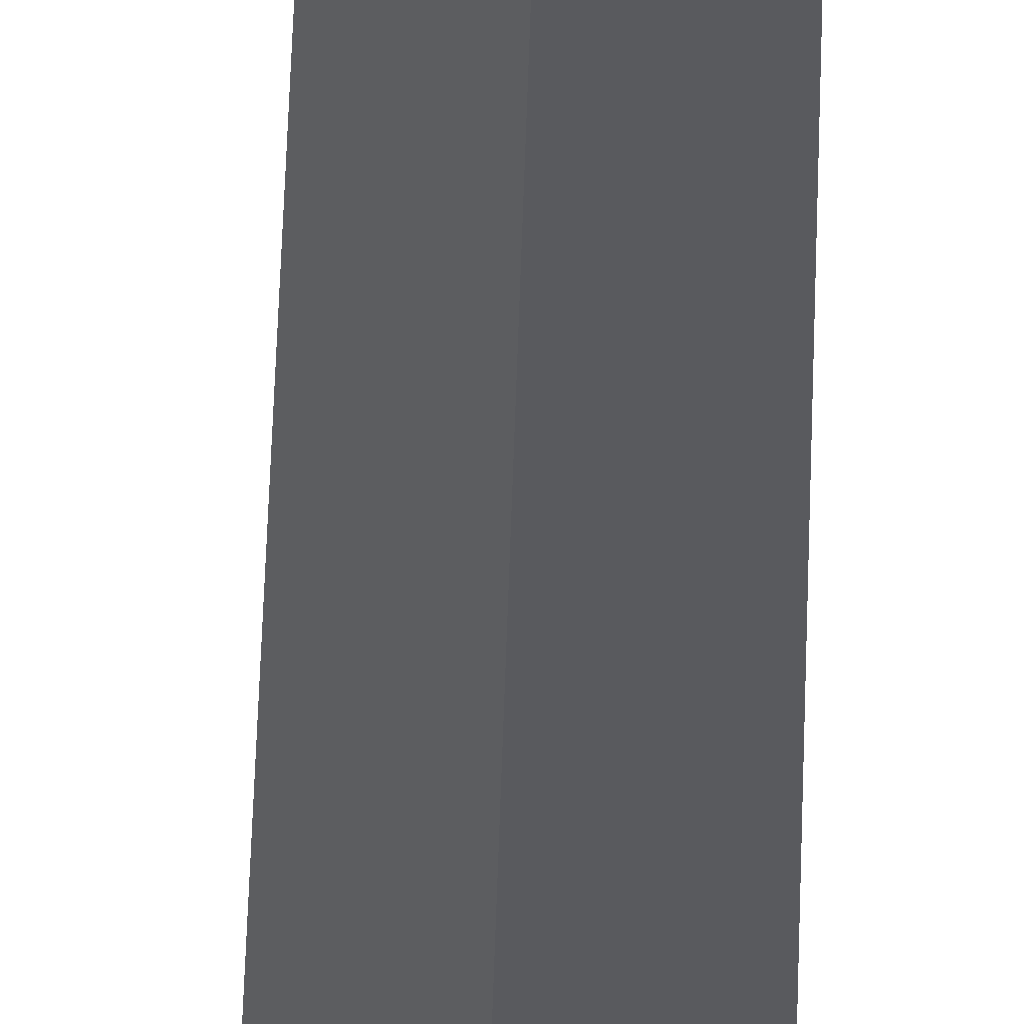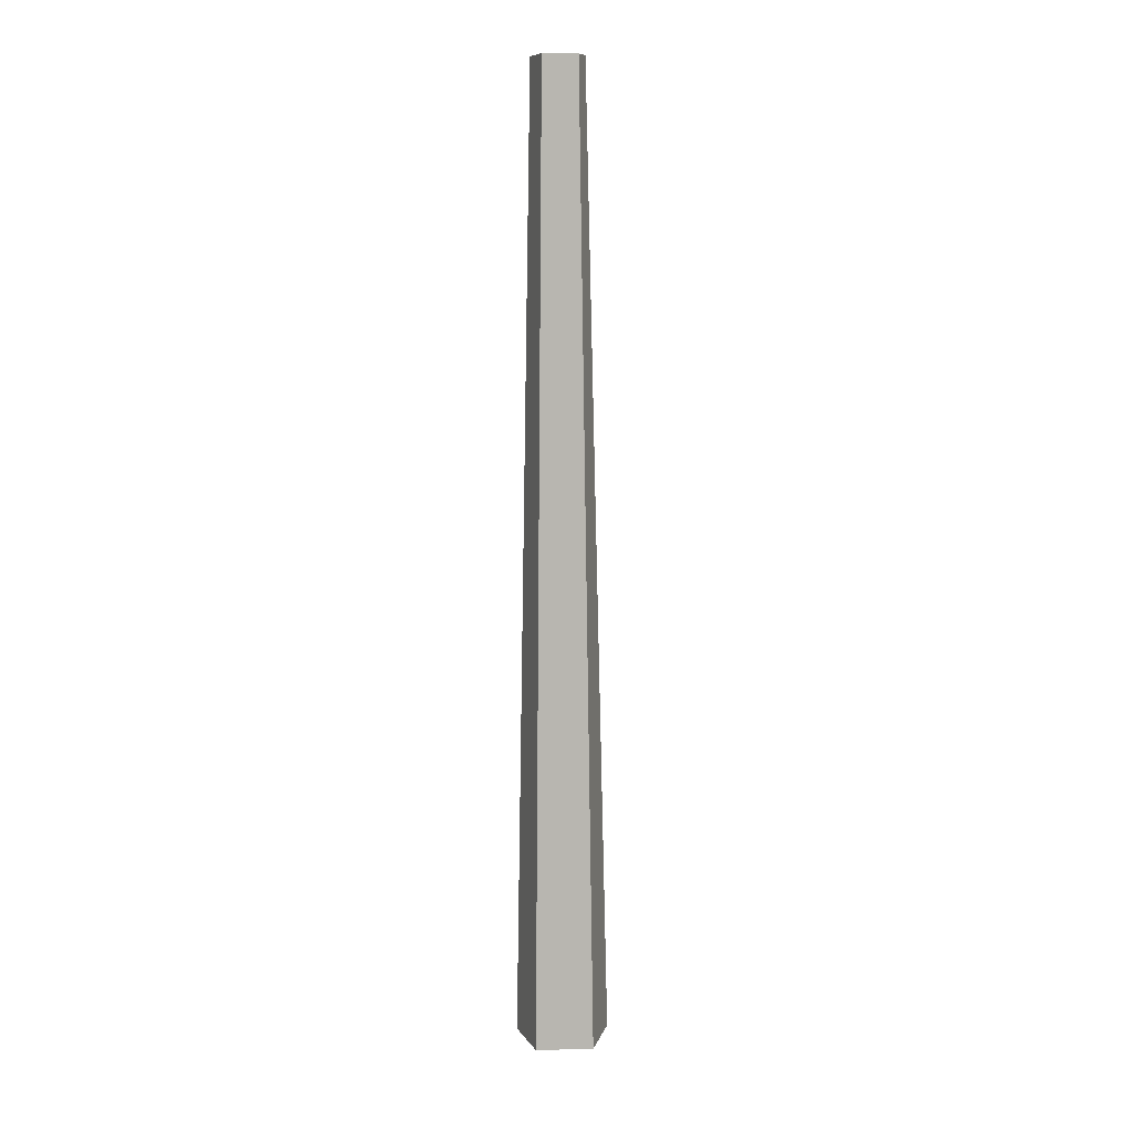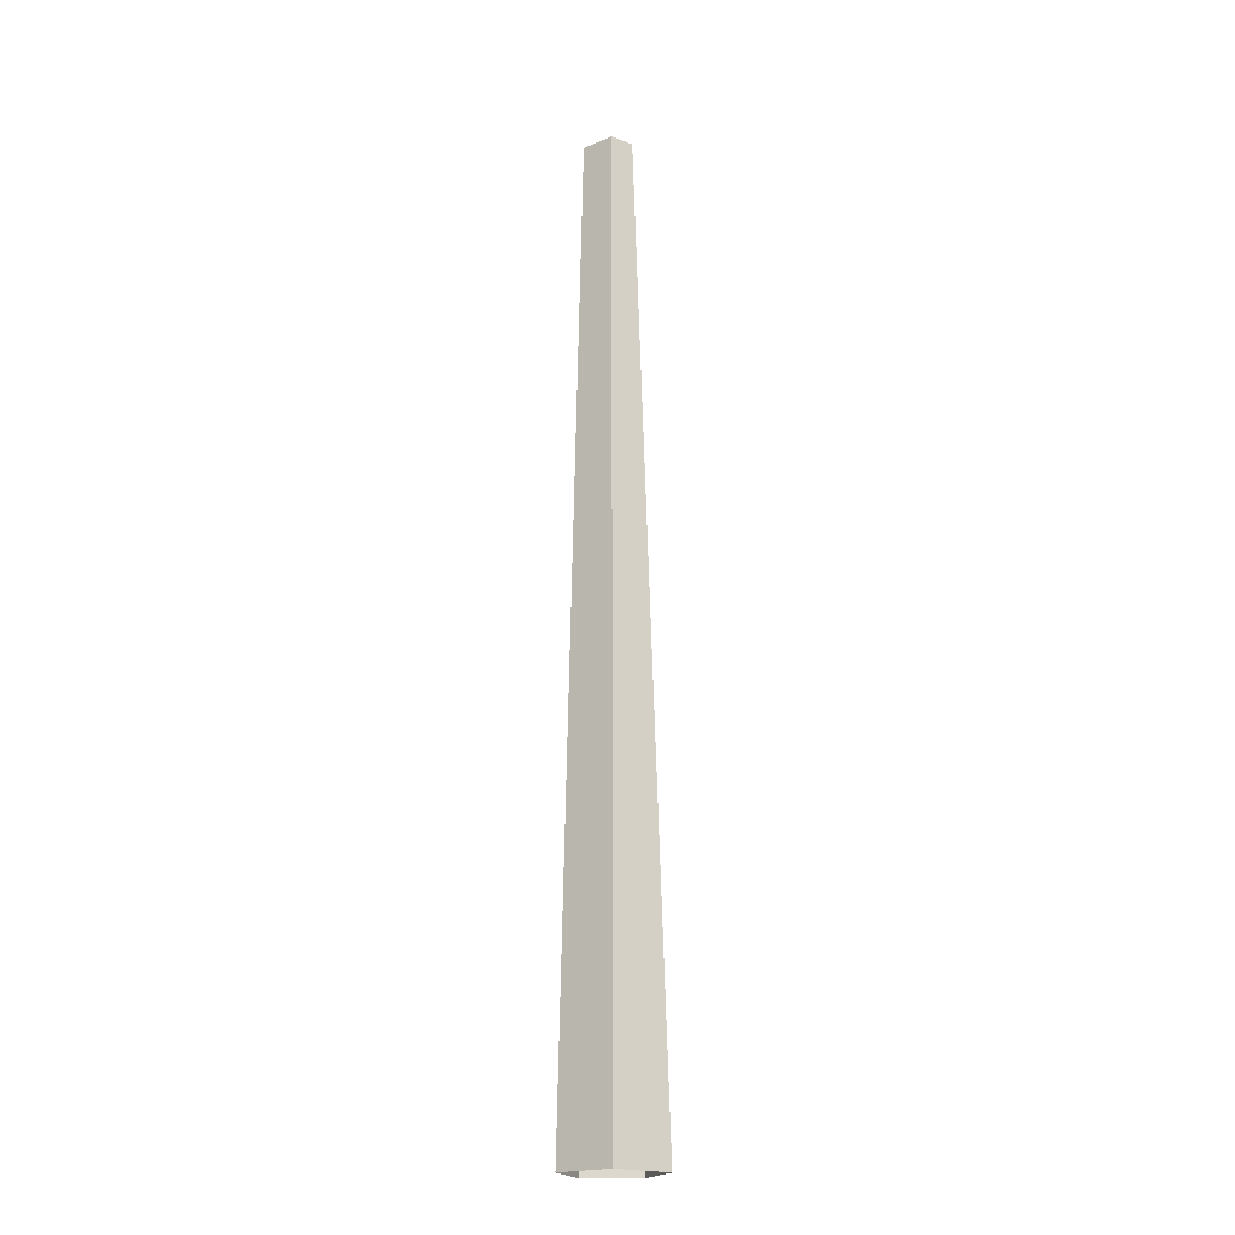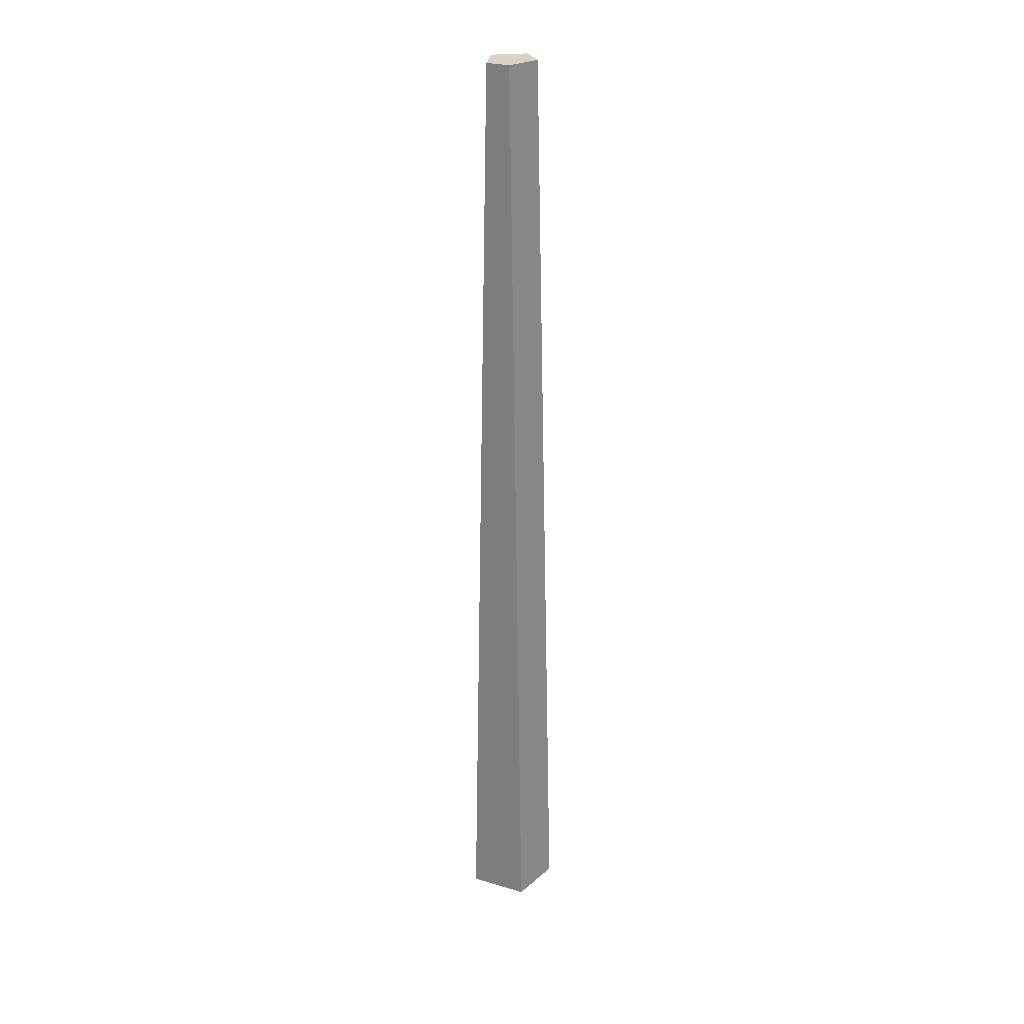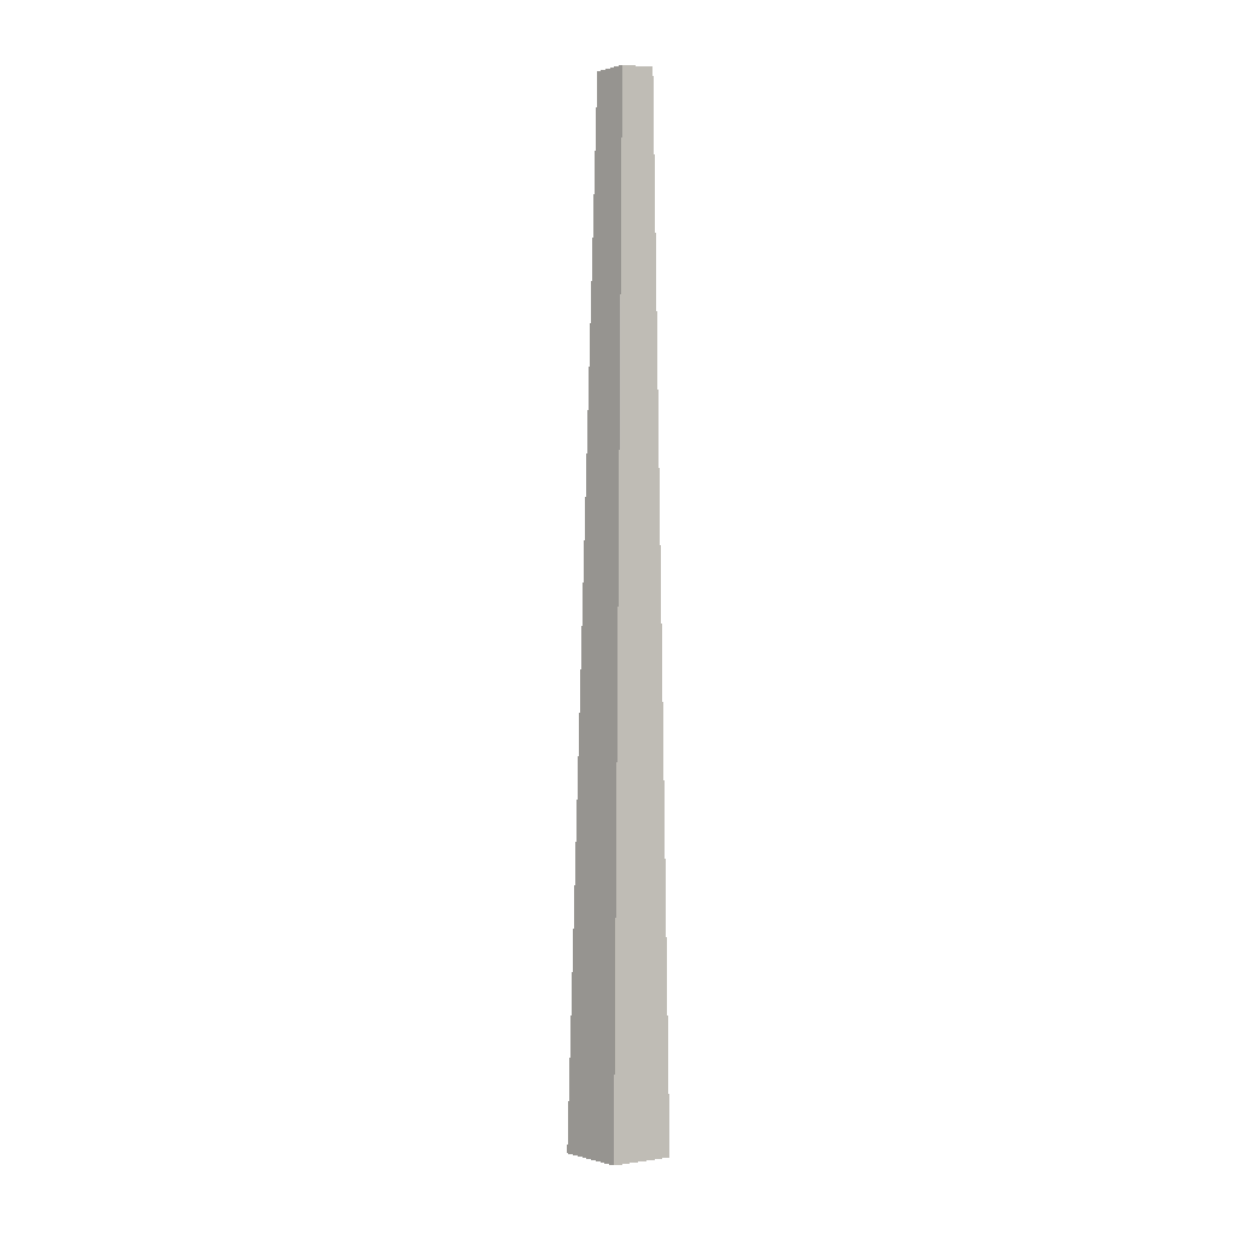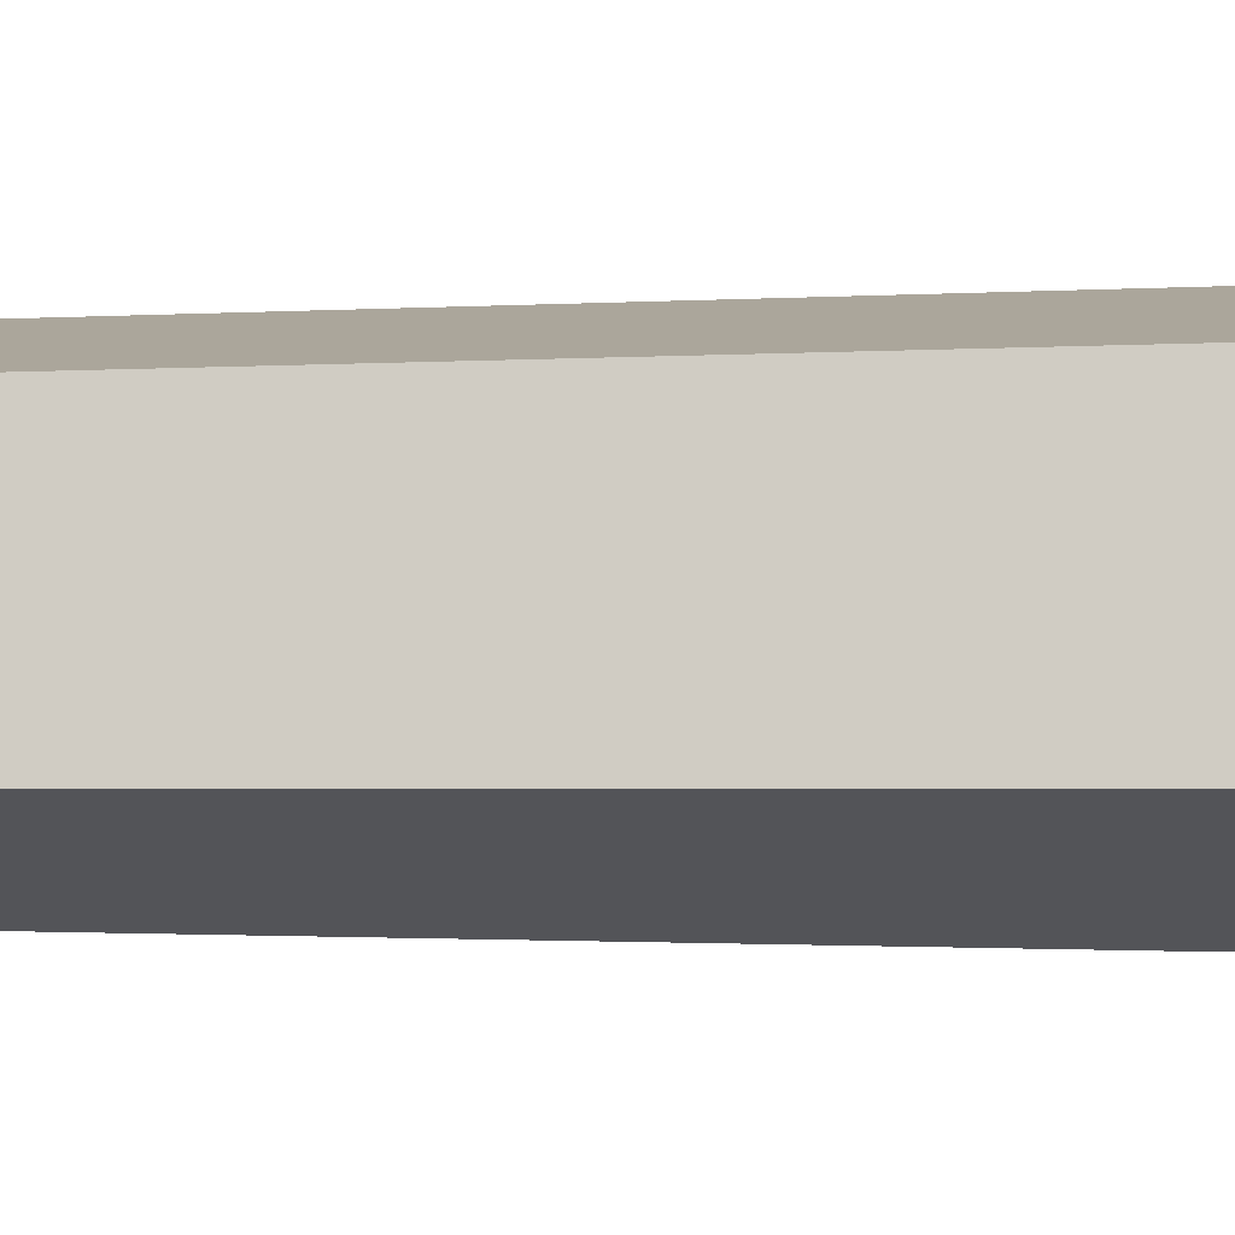
<metadata>
{"format":"obj","ext":"obj","renderer":"f3d","projection":"perspective","resolution":1024,"background":"white","views":[{"elev":-26.0,"azim":179.5,"up":"+Z"},{"elev":10.1,"azim":-15.1,"up":"+Y"},{"elev":-20.0,"azim":24.6,"up":"+Y"},{"elev":27.4,"azim":84.6,"up":"+Y"},{"elev":2.9,"azim":177.2,"up":"+Y"},{"elev":-3.5,"azim":-84.8,"up":"+Z"}]}
</metadata>
<code>
g Dead_Pine_Tree_crk_l_04_Collider
v -0.3201 0.1273 -0.1889
v -0.2803 0.1273 0.2114
v 0.1193 0.1273 0.293
v 0.3292 0.1273 -0.07269
v 0.04351 0.1273 -0.3422
v 0.1294 6.989 0.005445
v -0.01643 6.989 -0.2013
v -0.1939 6.989 0.09996
v 0.04297 6.989 0.1527
v -0.2097 6.989 -0.1493
f 4 6 9 3
f 1 10 7 5
f 3 9 8 2
f 5 7 6 4
f 9 6 7
f 8 9 7
f 10 8 7
f 2 8 10 1

</code>
